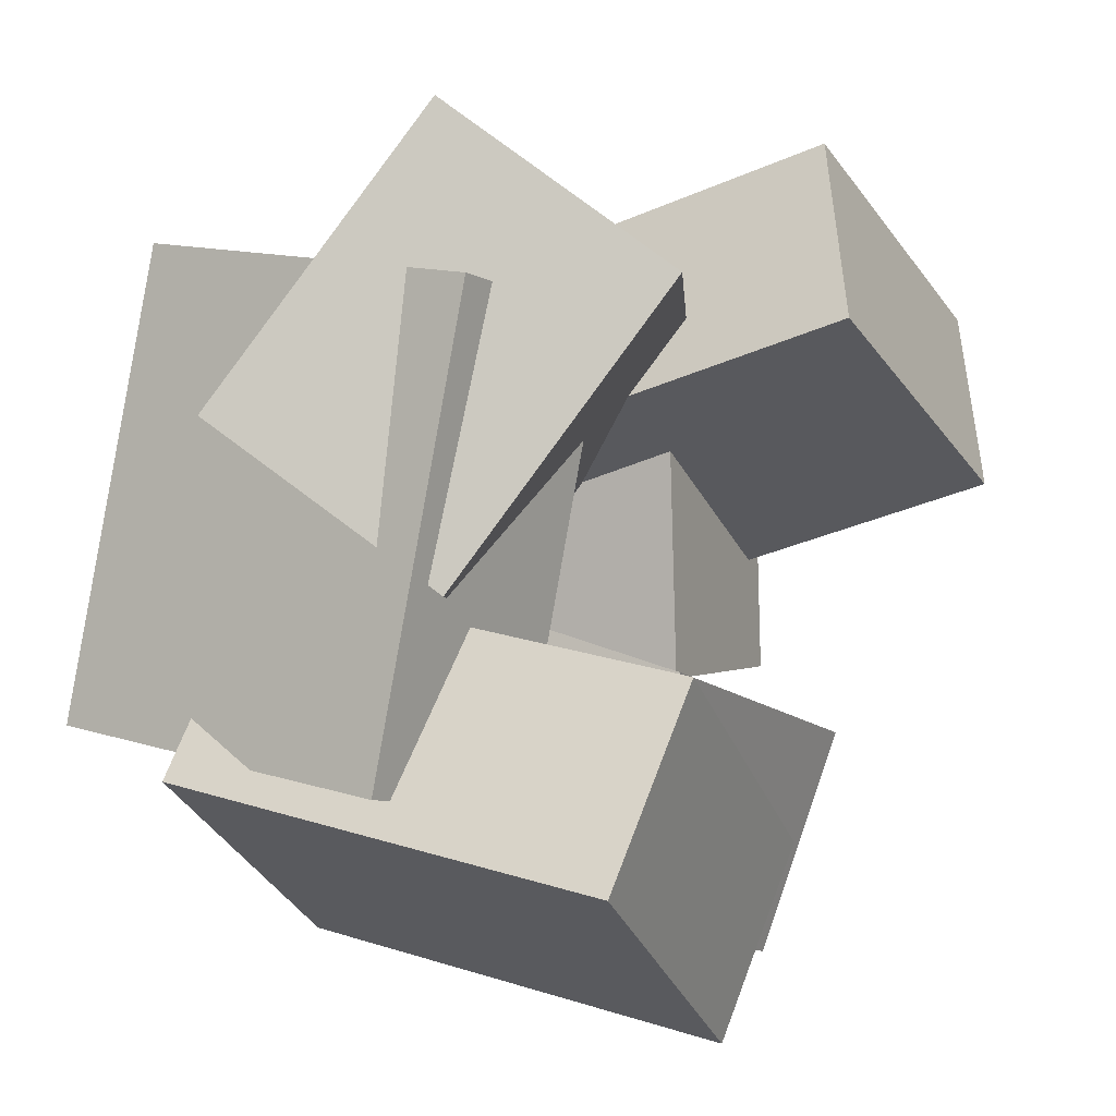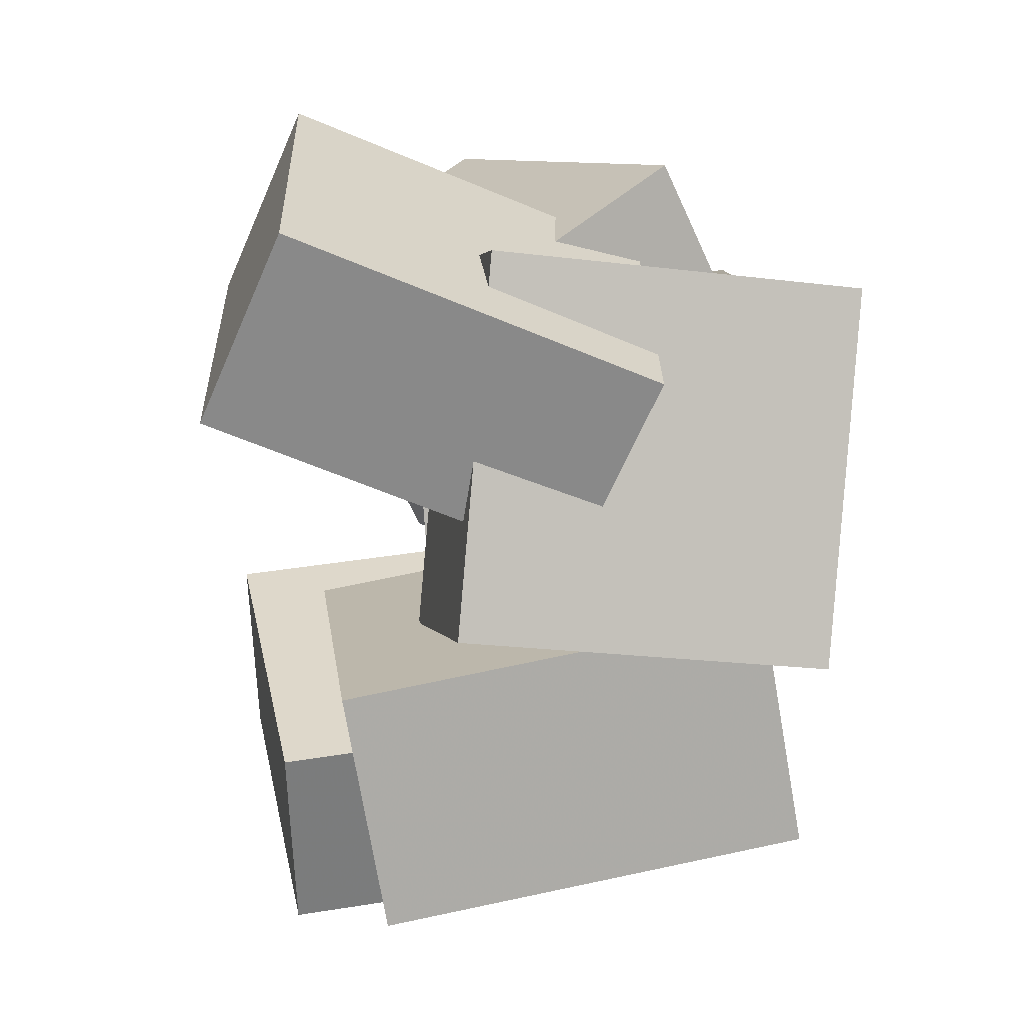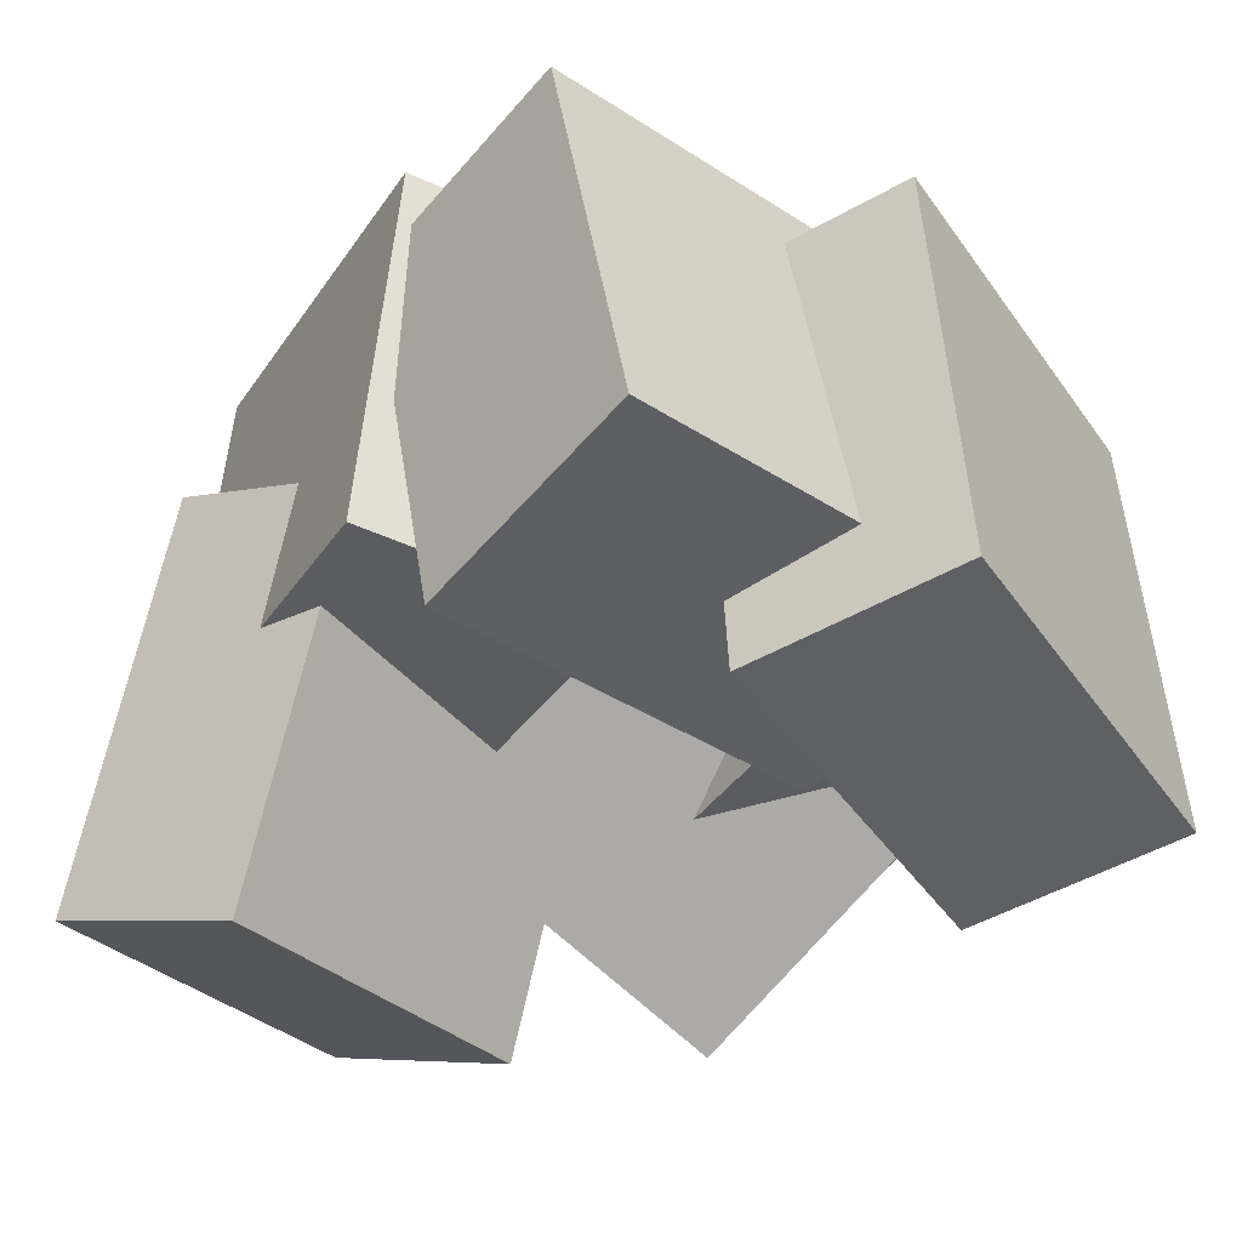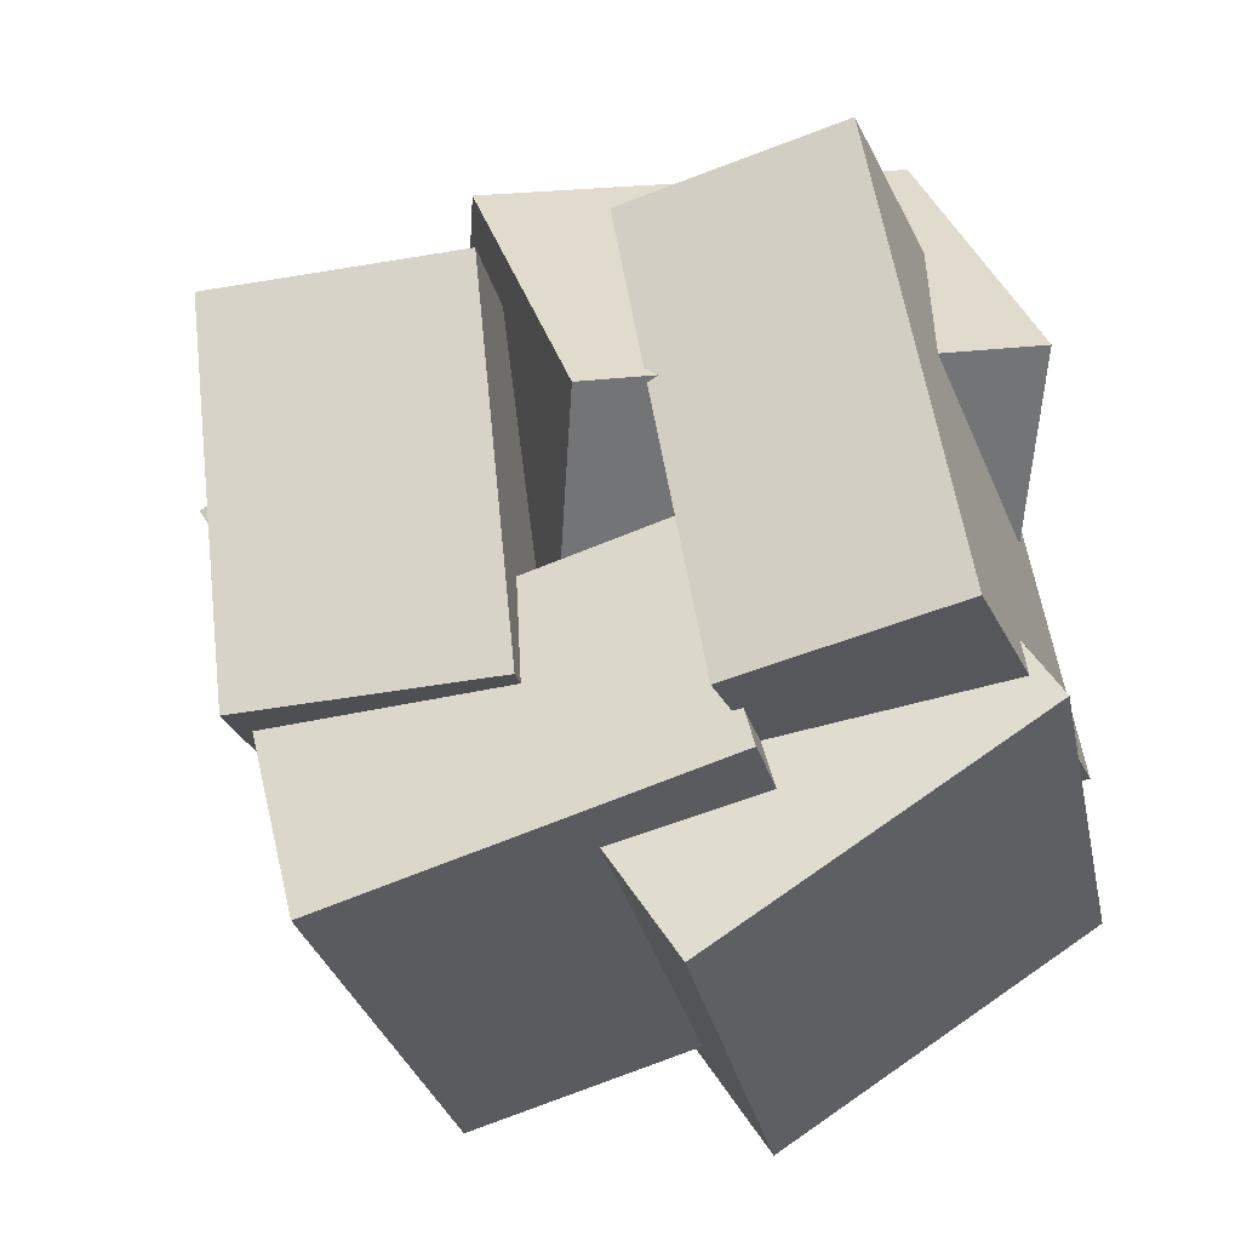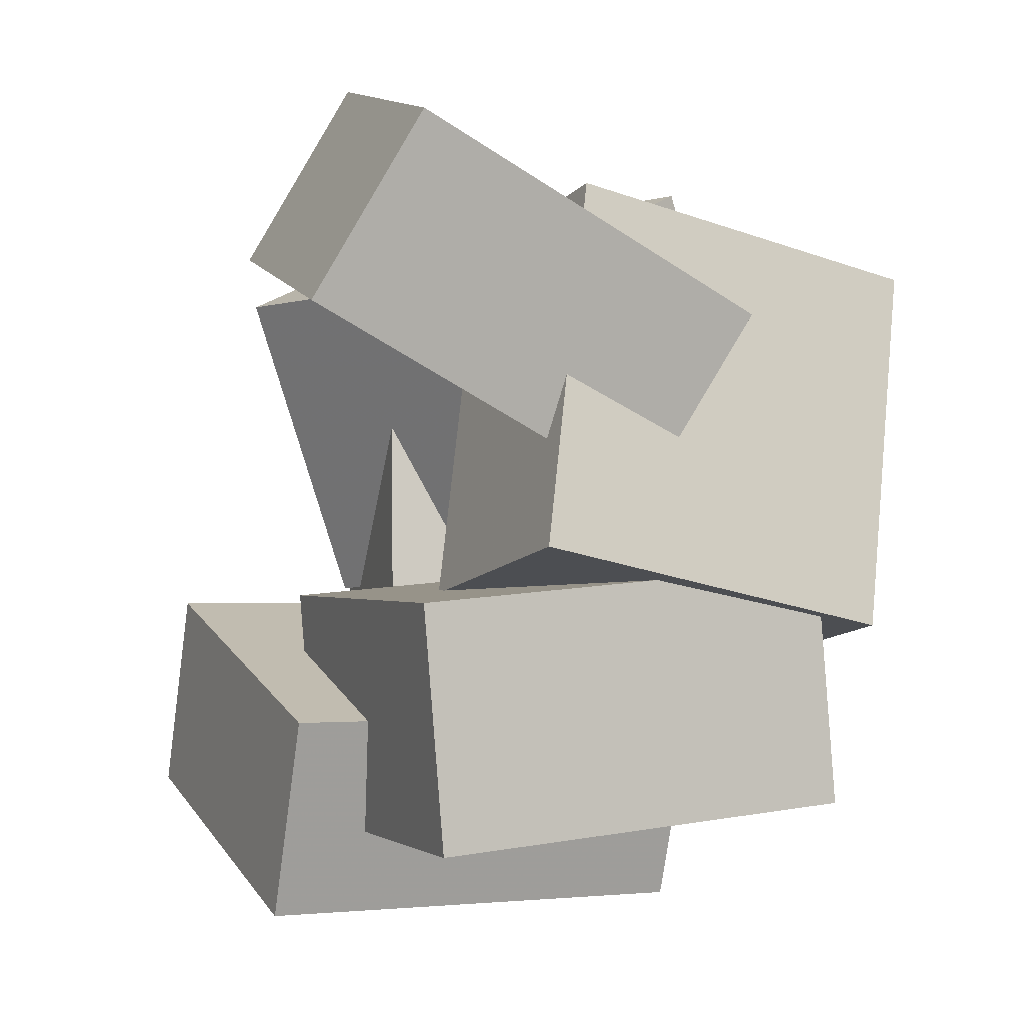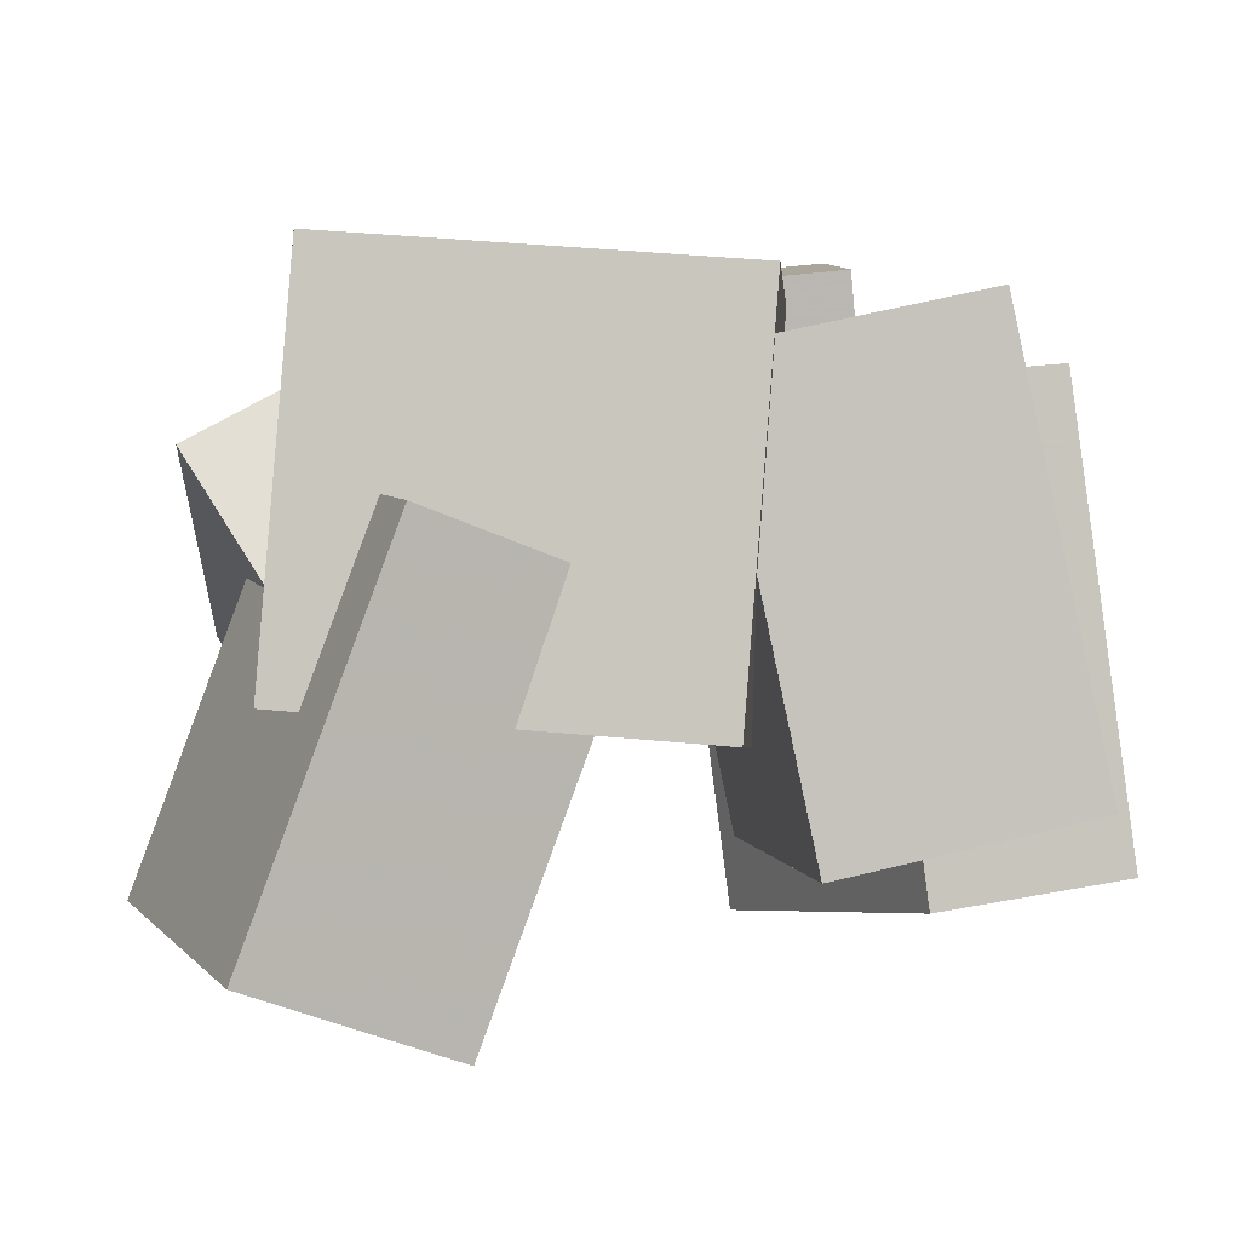
<metadata>
{"format":"obj","ext":"obj","renderer":"f3d","projection":"perspective","resolution":1024,"background":"white","views":[{"elev":6.5,"azim":-62.2,"up":"+Z"},{"elev":-3.2,"azim":82.1,"up":"+Z"},{"elev":-37.6,"azim":156.7,"up":"+Y"},{"elev":-21.8,"azim":-167.8,"up":"+Z"},{"elev":-19.4,"azim":65.9,"up":"+Z"},{"elev":0.7,"azim":99.3,"up":"+Y"}]}
</metadata>
<code>
v -0.4133 -0.08737 0.01574
v -0.24 -0.3047 0.3837
v -0.4965 0.1908 0.2193
v -0.3232 -0.0265 0.5872
v 0.07853 0.1337 -0.08535
v 0.2518 -0.08364 0.2826
v -0.004691 0.4119 0.1182
v 0.1686 0.1946 0.4861
f 1.0 7.0 5.0
f 1.0 3.0 7.0
f 1.0 4.0 3.0
f 1.0 2.0 4.0
f 3.0 8.0 7.0
f 3.0 4.0 8.0
f 5.0 7.0 8.0
f 5.0 8.0 6.0
f 1.0 5.0 6.0
f 1.0 6.0 2.0
f 2.0 6.0 8.0
f 2.0 8.0 4.0
v 0.09998 -0.1397 -0.1475
v 0.1419 -0.1027 0.3426
v 0.07021 0.3457 -0.1815
v 0.1121 0.3827 0.3085
v 0.4165 -0.1222 -0.1759
v 0.4584 -0.08529 0.3142
v 0.3868 0.3632 -0.2099
v 0.4287 0.4001 0.2801
f 9.0 15.0 13.0
f 9.0 11.0 15.0
f 9.0 12.0 11.0
f 9.0 10.0 12.0
f 11.0 16.0 15.0
f 11.0 12.0 16.0
f 13.0 15.0 16.0
f 13.0 16.0 14.0
f 9.0 13.0 14.0
f 9.0 14.0 10.0
f 10.0 14.0 16.0
f 10.0 16.0 12.0
v -0.488 -0.3359 -0.2943
v -0.3308 -0.364 -0.06829
v -0.4963 0.2499 -0.2156
v -0.3391 0.2218 0.01036
v -0.09002 -0.2938 -0.5659
v 0.06716 -0.3219 -0.3399
v -0.09833 0.292 -0.4872
v 0.05885 0.2639 -0.2613
f 17.0 23.0 21.0
f 17.0 19.0 23.0
f 17.0 20.0 19.0
f 17.0 18.0 20.0
f 19.0 24.0 23.0
f 19.0 20.0 24.0
f 21.0 23.0 24.0
f 21.0 24.0 22.0
f 17.0 21.0 22.0
f 17.0 22.0 18.0
f 18.0 22.0 24.0
f 18.0 24.0 20.0
v 0.2626 -0.1958 -0.5439
v -0.2264 -0.189 -0.3928
v 0.3041 0.3445 -0.4338
v -0.1848 0.3513 -0.2827
v 0.3528 -0.2628 -0.249
v -0.1361 -0.256 -0.09791
v 0.3943 0.2774 -0.1389
v -0.0946 0.2842 0.01223
f 25.0 31.0 29.0
f 25.0 27.0 31.0
f 25.0 28.0 27.0
f 25.0 26.0 28.0
f 27.0 32.0 31.0
f 27.0 28.0 32.0
f 29.0 31.0 32.0
f 29.0 32.0 30.0
f 25.0 29.0 30.0
f 25.0 30.0 26.0
f 26.0 30.0 32.0
f 26.0 32.0 28.0
v 0.03032 -0.4026 0.3271
v 0.1672 -0.3121 0.5437
v -0.01738 0.07451 0.158
v 0.1195 0.165 0.3746
v 0.4252 -0.4452 0.09539
v 0.5621 -0.3547 0.312
v 0.3775 0.03185 -0.07374
v 0.5144 0.1223 0.1429
f 33.0 39.0 37.0
f 33.0 35.0 39.0
f 33.0 36.0 35.0
f 33.0 34.0 36.0
f 35.0 40.0 39.0
f 35.0 36.0 40.0
f 37.0 39.0 40.0
f 37.0 40.0 38.0
f 33.0 37.0 38.0
f 33.0 38.0 34.0
f 34.0 38.0 40.0
f 34.0 40.0 36.0
v -0.4983 -0.04156 -0.2092
v -0.3815 -0.1001 0.3835
v -0.4277 0.4442 -0.1751
v -0.3109 0.3856 0.4176
v -0.2195 -0.07799 -0.2677
v -0.1028 -0.1366 0.325
v -0.1489 0.4078 -0.2336
v -0.03212 0.3492 0.3591
f 41.0 47.0 45.0
f 41.0 43.0 47.0
f 41.0 44.0 43.0
f 41.0 42.0 44.0
f 43.0 48.0 47.0
f 43.0 44.0 48.0
f 45.0 47.0 48.0
f 45.0 48.0 46.0
f 41.0 45.0 46.0
f 41.0 46.0 42.0
f 42.0 46.0 48.0
f 42.0 48.0 44.0

</code>
